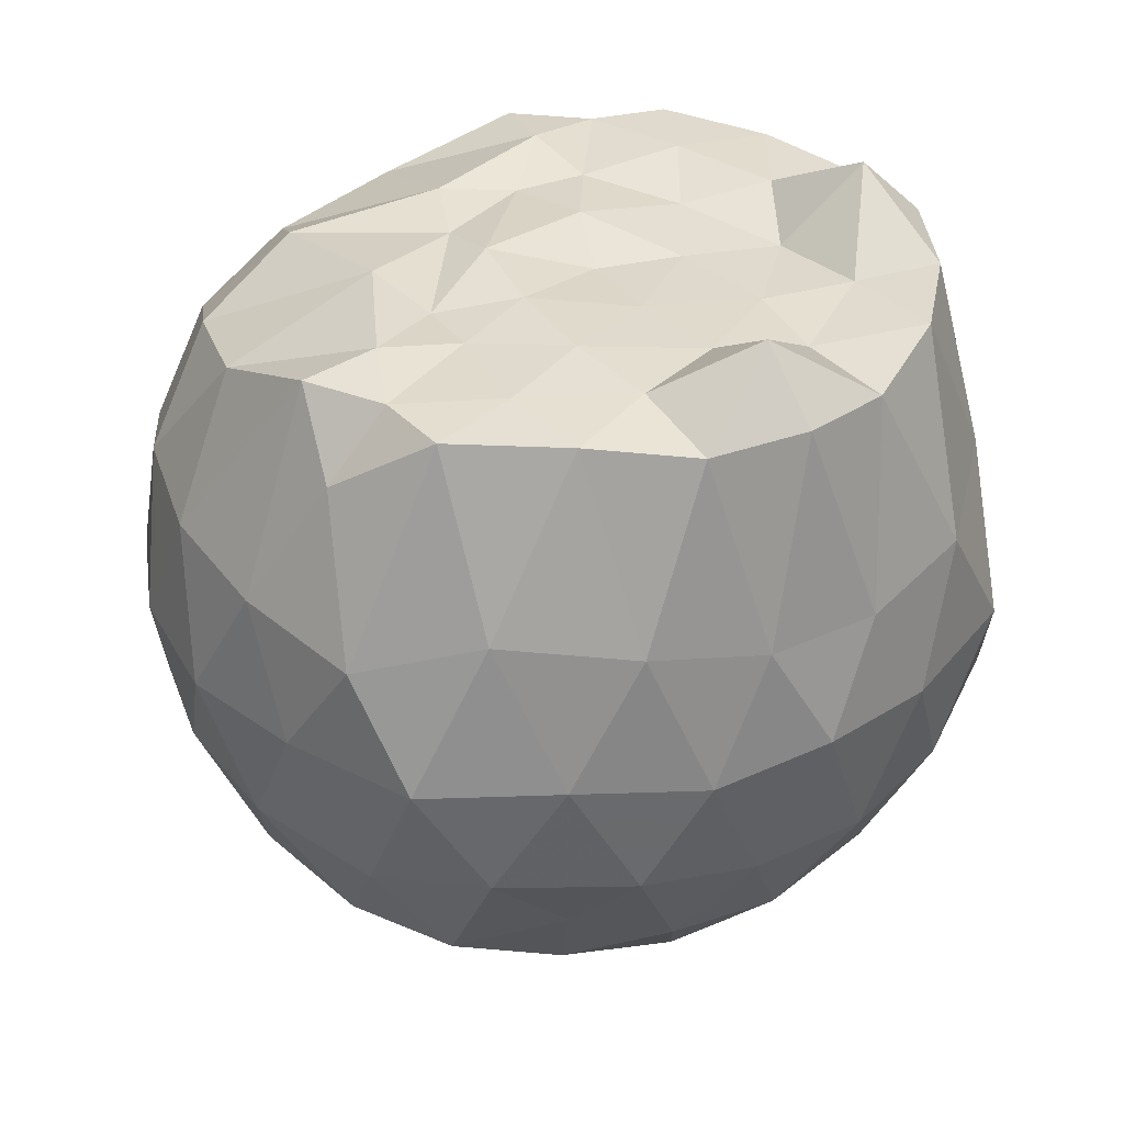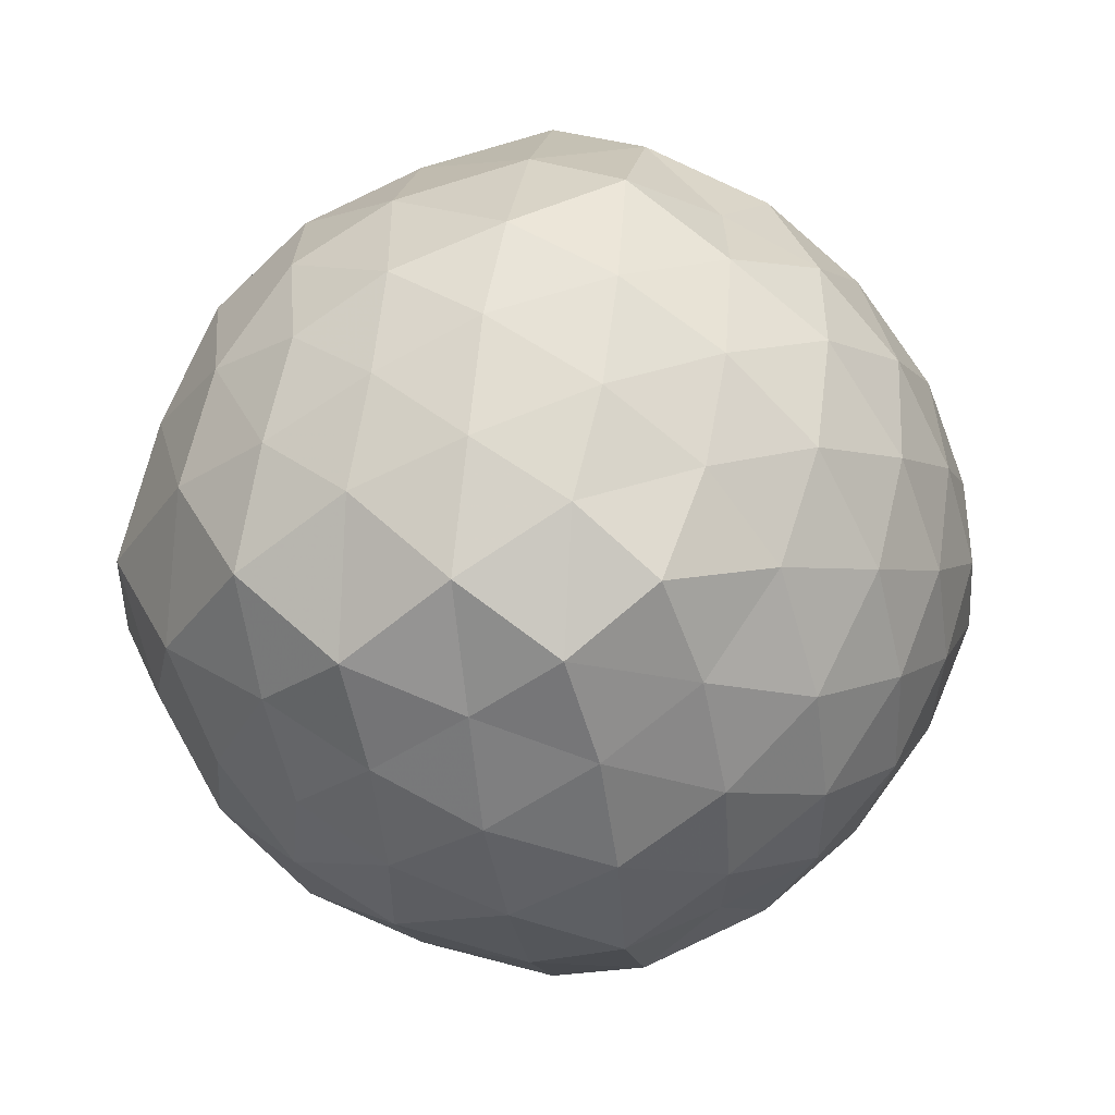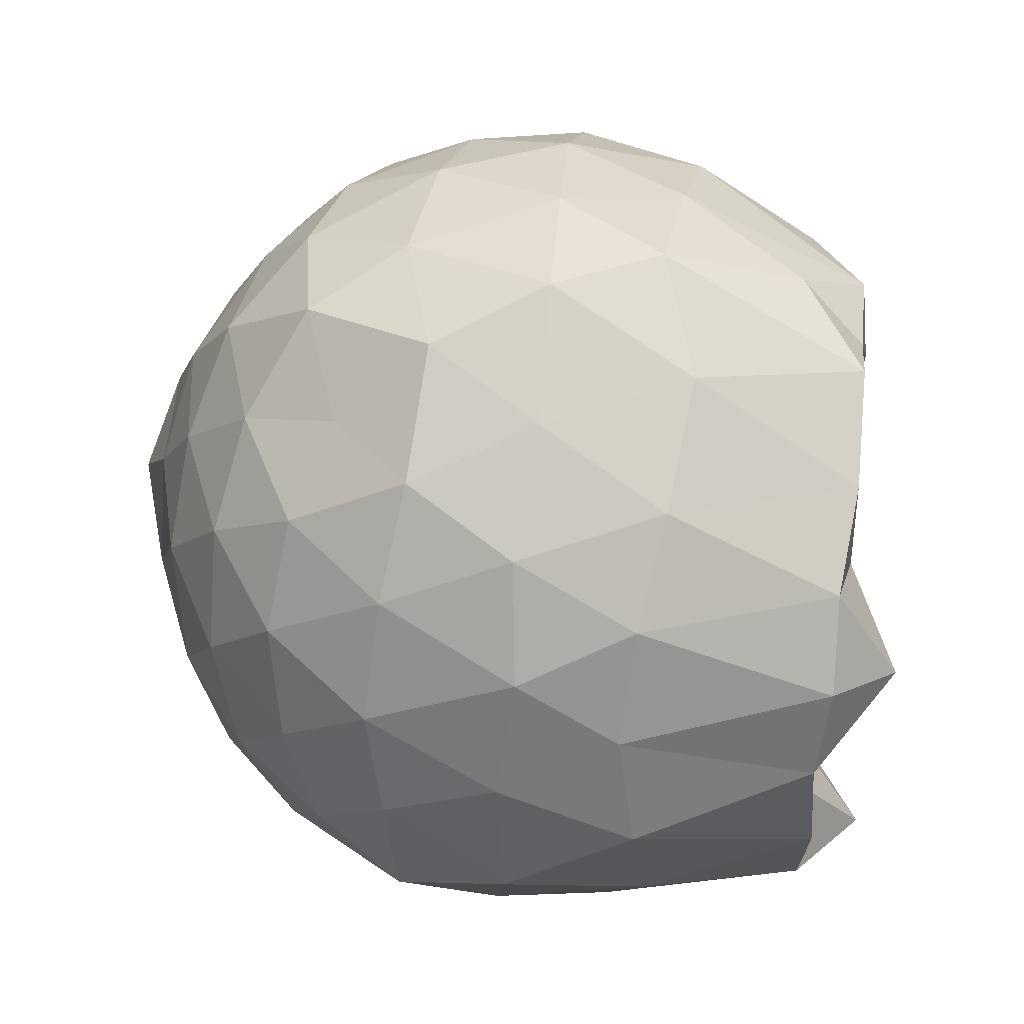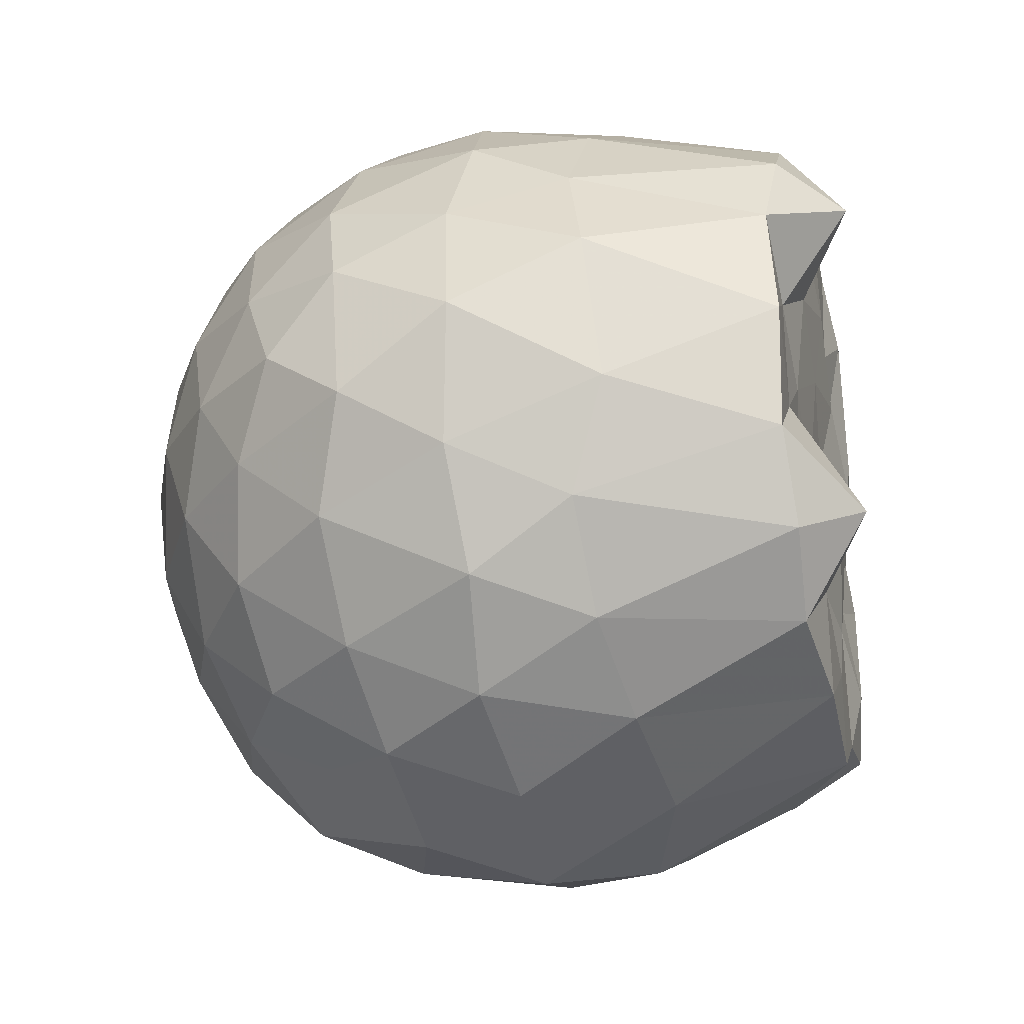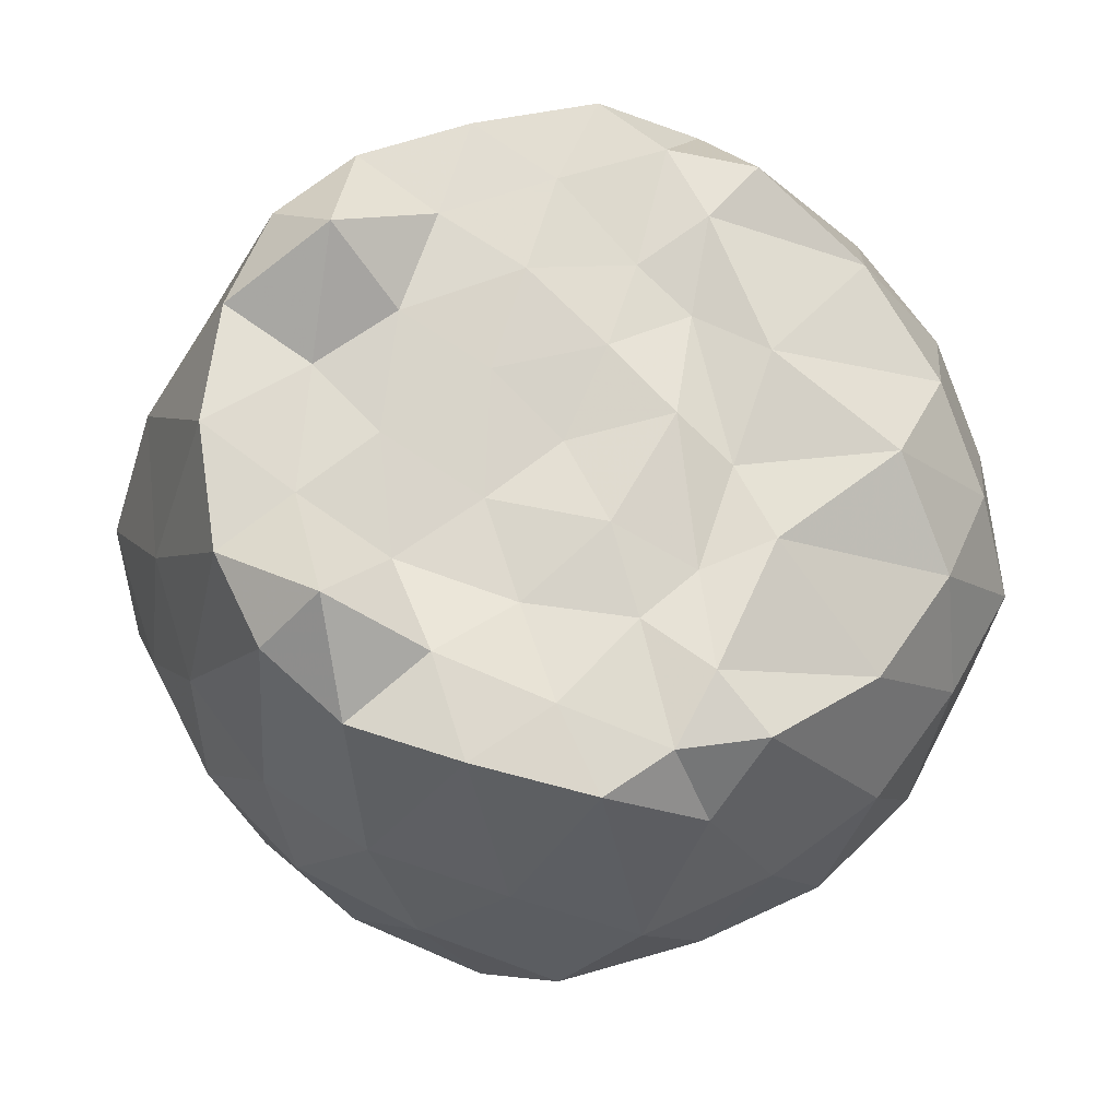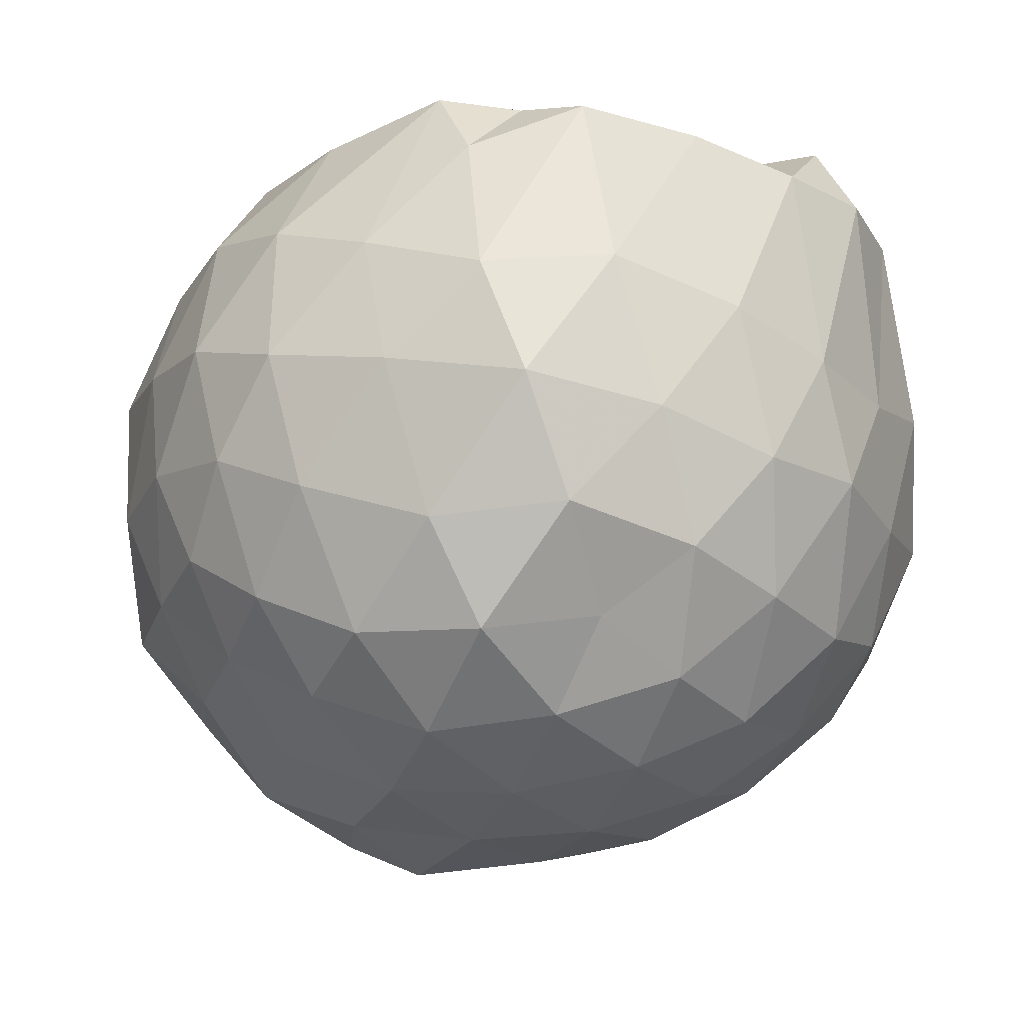
<metadata>
{"format":"obj","ext":"obj","renderer":"f3d","projection":"perspective","resolution":1024,"background":"white","views":[{"elev":35.8,"azim":-161.3,"up":"+Z"},{"elev":2.7,"azim":165.0,"up":"+Y"},{"elev":58.5,"azim":-83.3,"up":"+Y"},{"elev":-27.2,"azim":-76.2,"up":"+Y"},{"elev":-18.4,"azim":-5.8,"up":"+Y"},{"elev":76.7,"azim":-168.1,"up":"+Y"}]}
</metadata>
<code>
v -1.557 -0.02469 0.9688
v -1.446 -0.01945 -0.8038
v -0.5905 -0.01677 0.6955
v -0.7032 0.2095 0.8029
v -0.8768 0.4563 0.8604
v -1.131 0.6248 0.9787
v -1.238 0.7659 0.8248
v -1.481 0.7602 0.9809
v -1.758 0.6945 0.9875
v -2.004 0.6164 0.965
v -2.179 0.466 0.9752
v -2.276 0.2616 0.9569
v -2.316 -0.01379 0.9807
v -2.275 -0.2941 0.9686
v -2.176 -0.5006 0.9806
v -2.004 -0.649 0.9649
v -1.756 -0.729 0.9895
v -1.481 -0.7923 0.981
v -1.238 -0.7982 0.8247
v -1.131 -0.657 0.9783
v -0.8769 -0.4885 0.8604
v -0.7038 -0.241 0.8039
v -0.5414 0.154 0.4913
v -0.6509 0.403 0.5714
v -0.8266 0.6429 0.5583
v -1.057 0.8128 0.5252
v -1.338 0.9431 0.4944
v -1.632 0.8853 0.5913
v -1.935 0.7843 0.5602
v -2.16 0.6297 0.5197
v -2.327 0.4046 0.5035
v -2.443 0.1553 0.556
v -2.409 -0.1877 0.5926
v -2.327 -0.4366 0.5031
v -2.16 -0.6619 0.5193
v -1.935 -0.8164 0.5601
v -1.632 -0.9175 0.5915
v -1.338 -0.9755 0.4938
v -1.057 -0.8452 0.5259
v -0.8265 -0.6752 0.5588
v -0.6508 -0.4351 0.5719
v -0.5088 -0.193 0.5257
v -0.5538 0.3021 0.2325
v -0.6904 0.5701 0.2522
v -0.894 0.7685 0.2274
v -1.172 0.904 0.237
v -1.495 1.003 0.2475
v -1.807 0.8964 0.2597
v -2.081 0.7543 0.2312
v -2.285 0.5529 0.2596
v -2.422 0.2857 0.2316
v -2.517 -0.01587 0.2614
v -2.42 -0.3196 0.2324
v -2.286 -0.5839 0.2585
v -2.081 -0.7865 0.231
v -1.807 -0.9287 0.2595
v -1.495 -1.035 0.2475
v -1.172 -0.9363 0.2369
v -0.8975 -0.8043 0.2238
v -0.6886 -0.6006 0.2437
v -0.545 -0.3255 0.2527
v -0.4496 -0.01549 0.2214
v -0.6437 0.4232 -0.0348
v -0.8182 0.6577 -0.01832
v -1.039 0.8016 -0.06876
v -1.348 0.8987 -0.1003
v -1.649 0.9423 -0.009559
v -1.944 0.8166 -0.02528
v -2.154 0.6332 -0.06368
v -2.327 0.3963 -0.08291
v -2.438 0.157 -0.03309
v -2.468 -0.1832 -0.003746
v -2.333 -0.4222 -0.08046
v -2.153 -0.6662 -0.0629
v -1.943 -0.85 -0.02419
v -1.649 -0.9745 -0.009576
v -1.348 -0.9309 -0.1003
v -1.039 -0.8338 -0.06882
v -0.8181 -0.6899 -0.0183
v -0.6428 -0.4545 -0.03338
v -0.5244 -0.1941 -0.07263
v -0.5498 0.1622 -0.1036
v -0.7841 0.4896 -0.2323
v -0.9775 0.6301 -0.3108
v -1.23 0.7379 -0.3634
v -1.513 0.8384 -0.3133
v -1.768 0.7709 -0.2161
v -1.972 0.6512 -0.2976
v -2.15 0.4432 -0.3323
v -2.291 0.1991 -0.2923
v -2.389 -0.02336 -0.2037
v -2.286 -0.2364 -0.2973
v -2.148 -0.4776 -0.3329
v -1.973 -0.6848 -0.2985
v -1.768 -0.8034 -0.216
v -1.511 -0.8695 -0.3144
v -1.232 -0.7724 -0.3634
v -0.9762 -0.6611 -0.3096
v -0.7875 -0.5253 -0.231
v -0.6988 -0.2895 -0.3196
v -0.6306 -0.01717 -0.3777
v -0.7026 0.261 -0.3158
v -0.831 -0.007457 0.9401
v -1.115 0.1884 0.9974
v -1.246 0.4912 1.003
v -1.332 0.6562 0.9803
v -1.573 0.5695 0.9923
v -1.828 0.4725 0.9971
v -2.058 0.3876 1.122
v -2.086 0.1303 0.9614
v -2.113 -0.1585 0.9671
v -2.059 -0.4202 1.121
v -1.829 -0.4996 0.9948
v -1.574 -0.6012 0.9917
v -1.332 -0.6888 0.9806
v -1.246 -0.5235 1.003
v -1.111 -0.2306 0.9876
v -1.199 -0.0678 0.9726
v -1.282 0.2708 0.9686
v -1.4 0.3791 0.9803
v -1.64 0.3518 1.004
v -1.908 0.2481 0.9909
v -1.941 -0.01898 0.9679
v -1.911 -0.2898 0.9498
v -1.648 -0.3806 0.9634
v -1.401 -0.4117 0.9806
v -1.276 -0.3021 0.9738
v -1.322 0.03307 1.009
v -1.465 0.1857 0.9964
v -1.712 0.126 0.9863
v -1.721 -0.1549 0.9612
v -1.462 -0.2101 0.9986
v -0.9169 0.4094 -0.4318
v -1.145 0.5333 -0.4965
v -1.431 0.6164 -0.5342
v -1.712 0.6599 -0.4415
v -1.92 0.4835 -0.4948
v -2.094 0.2257 -0.4978
v -2.212 -0.02765 -0.4293
v -2.094 -0.2574 -0.4972
v -1.919 -0.5146 -0.4959
v -1.714 -0.691 -0.4403
v -1.432 -0.6497 -0.5353
v -1.144 -0.5646 -0.4966
v -0.9103 -0.4351 -0.4369
v -0.8248 -0.1991 -0.5353
v -0.8467 0.1608 -0.5139
v -1.085 0.277 -0.6104
v -1.362 0.3837 -0.6568
v -1.648 0.4514 -0.6102
v -1.846 0.2512 -0.6378
v -2.001 -0.01417 -0.5965
v -1.847 -0.2841 -0.6367
v -1.651 -0.4867 -0.6072
v -1.355 -0.4087 -0.665
v -1.085 -0.3094 -0.6093
v -1.03 -0.01638 -0.6917
v -1.275 0.1426 -0.7339
v -1.57 0.2126 -0.713
v -1.736 0.0001007 -0.7105
v -1.564 -0.2391 -0.7187
v -1.252 -0.185 -0.7562
f 3 23 4
f 4 23 24
f 4 24 5
f 5 24 25
f 5 25 6
f 6 25 26
f 6 26 7
f 7 26 27
f 7 27 8
f 8 27 28
f 8 28 9
f 9 28 29
f 9 29 10
f 10 29 30
f 10 30 11
f 11 30 31
f 11 31 12
f 12 31 32
f 12 32 13
f 13 32 33
f 13 33 14
f 14 33 34
f 14 34 15
f 15 34 35
f 15 35 16
f 16 35 36
f 16 36 17
f 17 36 37
f 17 37 18
f 18 37 38
f 18 38 19
f 19 38 39
f 19 39 20
f 20 39 40
f 20 40 21
f 21 40 41
f 21 41 22
f 22 41 42
f 22 42 3
f 3 42 23
f 23 43 24
f 24 43 44
f 24 44 25
f 25 44 45
f 25 45 26
f 26 45 46
f 26 46 27
f 27 46 47
f 27 47 28
f 28 47 48
f 28 48 29
f 29 48 49
f 29 49 30
f 30 49 50
f 30 50 31
f 31 50 51
f 31 51 32
f 32 51 52
f 32 52 33
f 33 52 53
f 33 53 34
f 34 53 54
f 34 54 35
f 35 54 55
f 35 55 36
f 36 55 56
f 36 56 37
f 37 56 57
f 37 57 38
f 38 57 58
f 38 58 39
f 39 58 59
f 39 59 40
f 40 59 60
f 40 60 41
f 41 60 61
f 41 61 42
f 42 61 62
f 42 62 23
f 23 62 43
f 43 63 44
f 44 63 64
f 44 64 45
f 45 64 65
f 45 65 46
f 46 65 66
f 46 66 47
f 47 66 67
f 47 67 48
f 48 67 68
f 48 68 49
f 49 68 69
f 49 69 50
f 50 69 70
f 50 70 51
f 51 70 71
f 51 71 52
f 52 71 72
f 52 72 53
f 53 72 73
f 53 73 54
f 54 73 74
f 54 74 55
f 55 74 75
f 55 75 56
f 56 75 76
f 56 76 57
f 57 76 77
f 57 77 58
f 58 77 78
f 58 78 59
f 59 78 79
f 59 79 60
f 60 79 80
f 60 80 61
f 61 80 81
f 61 81 62
f 62 81 82
f 62 82 43
f 43 82 63
f 63 83 64
f 64 83 84
f 64 84 65
f 65 84 85
f 65 85 66
f 66 85 86
f 66 86 67
f 67 86 87
f 67 87 68
f 68 87 88
f 68 88 69
f 69 88 89
f 69 89 70
f 70 89 90
f 70 90 71
f 71 90 91
f 71 91 72
f 72 91 92
f 72 92 73
f 73 92 93
f 73 93 74
f 74 93 94
f 74 94 75
f 75 94 95
f 75 95 76
f 76 95 96
f 76 96 77
f 77 96 97
f 77 97 78
f 78 97 98
f 78 98 79
f 79 98 99
f 79 99 80
f 80 99 100
f 80 100 81
f 81 100 101
f 81 101 82
f 82 101 102
f 82 102 63
f 63 102 83
f 103 104 118
f 104 119 118
f 104 105 119
f 105 120 119
f 105 106 120
f 106 107 120
f 107 121 120
f 107 108 121
f 108 122 121
f 108 109 122
f 109 110 122
f 110 123 122
f 110 111 123
f 111 124 123
f 111 112 124
f 112 113 124
f 113 125 124
f 113 114 125
f 114 126 125
f 114 115 126
f 115 116 126
f 116 127 126
f 116 117 127
f 117 118 127
f 117 103 118
f 118 119 128
f 119 129 128
f 119 120 129
f 120 121 129
f 121 130 129
f 121 122 130
f 122 123 130
f 123 131 130
f 123 124 131
f 124 125 131
f 125 132 131
f 125 126 132
f 126 127 132
f 127 128 132
f 127 118 128
f 133 148 134
f 134 148 149
f 134 149 135
f 135 149 150
f 135 150 136
f 136 150 137
f 137 150 151
f 137 151 138
f 138 151 152
f 138 152 139
f 139 152 140
f 140 152 153
f 140 153 141
f 141 153 154
f 141 154 142
f 142 154 143
f 143 154 155
f 143 155 144
f 144 155 156
f 144 156 145
f 145 156 146
f 146 156 157
f 146 157 147
f 147 157 148
f 147 148 133
f 148 158 149
f 149 158 159
f 149 159 150
f 150 159 151
f 151 159 160
f 151 160 152
f 152 160 153
f 153 160 161
f 153 161 154
f 154 161 155
f 155 161 162
f 155 162 156
f 156 162 157
f 157 162 158
f 157 158 148
f 3 4 103
f 103 4 104
f 4 5 104
f 104 5 105
f 5 6 105
f 105 6 106
f 6 7 106
f 7 8 106
f 106 8 107
f 8 9 107
f 107 9 108
f 9 10 108
f 108 10 109
f 10 11 109
f 11 12 109
f 109 12 110
f 12 13 110
f 110 13 111
f 13 14 111
f 111 14 112
f 14 15 112
f 15 16 112
f 112 16 113
f 16 17 113
f 113 17 114
f 17 18 114
f 114 18 115
f 18 19 115
f 19 20 115
f 115 20 116
f 20 21 116
f 116 21 117
f 21 22 117
f 117 22 103
f 22 3 103
f 83 133 84
f 84 133 134
f 84 134 85
f 85 134 135
f 85 135 86
f 86 135 136
f 86 136 87
f 87 136 88
f 88 136 137
f 88 137 89
f 89 137 138
f 89 138 90
f 90 138 139
f 90 139 91
f 91 139 92
f 92 139 140
f 92 140 93
f 93 140 141
f 93 141 94
f 94 141 142
f 94 142 95
f 95 142 96
f 96 142 143
f 96 143 97
f 97 143 144
f 97 144 98
f 98 144 145
f 98 145 99
f 99 145 100
f 100 145 146
f 100 146 101
f 101 146 147
f 101 147 102
f 102 147 133
f 102 133 83
f 128 129 1
f 129 130 1
f 130 131 1
f 131 132 1
f 132 128 1
f 159 158 2
f 160 159 2
f 161 160 2
f 162 161 2
f 158 162 2

</code>
